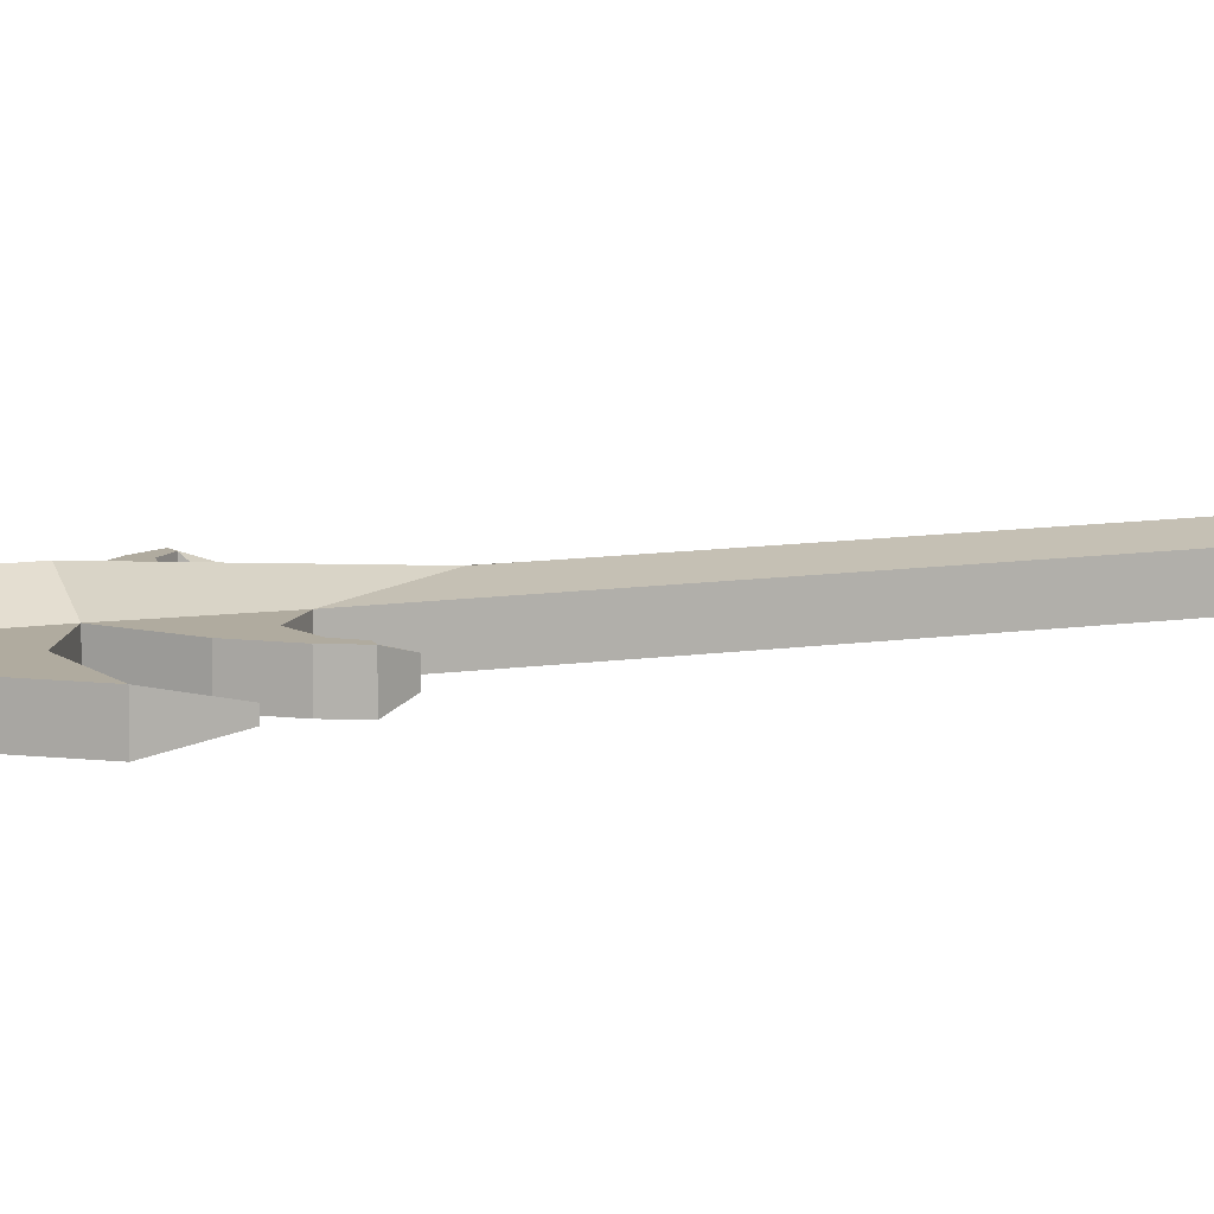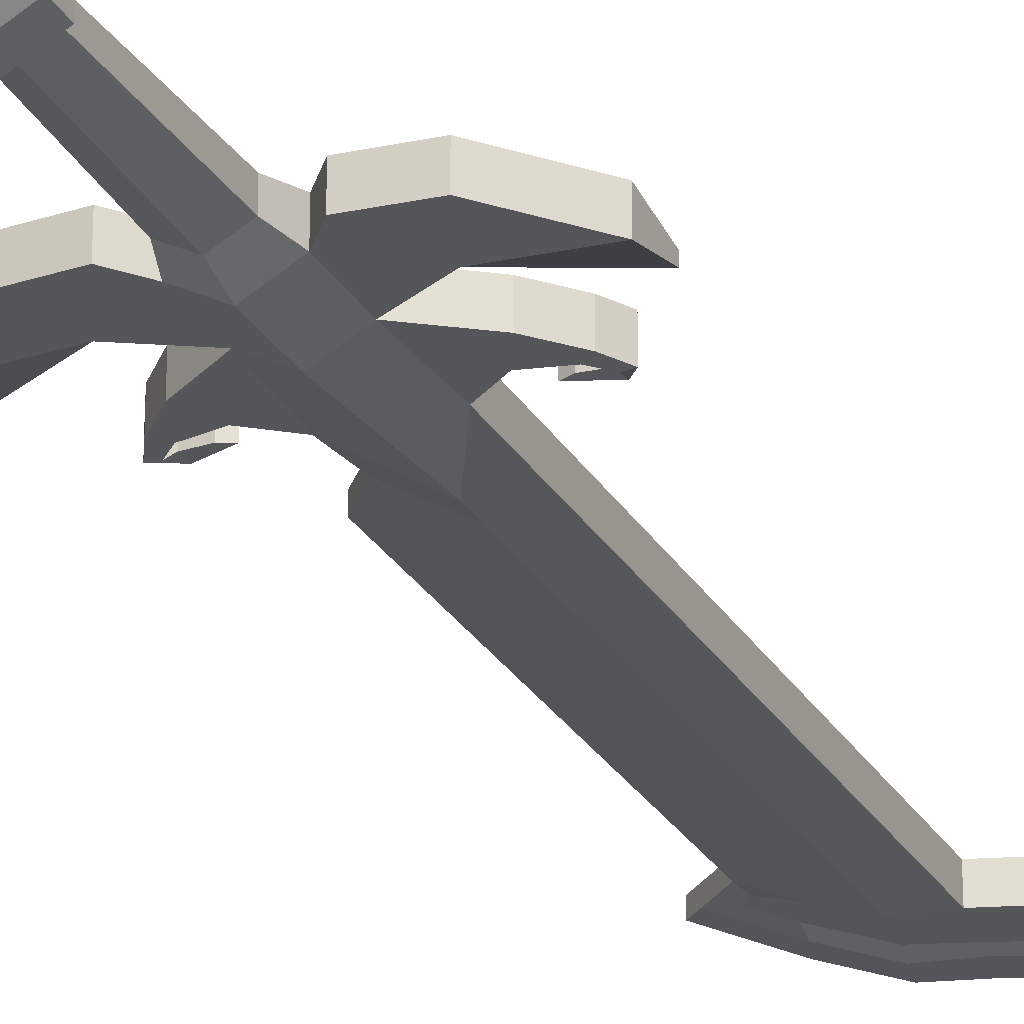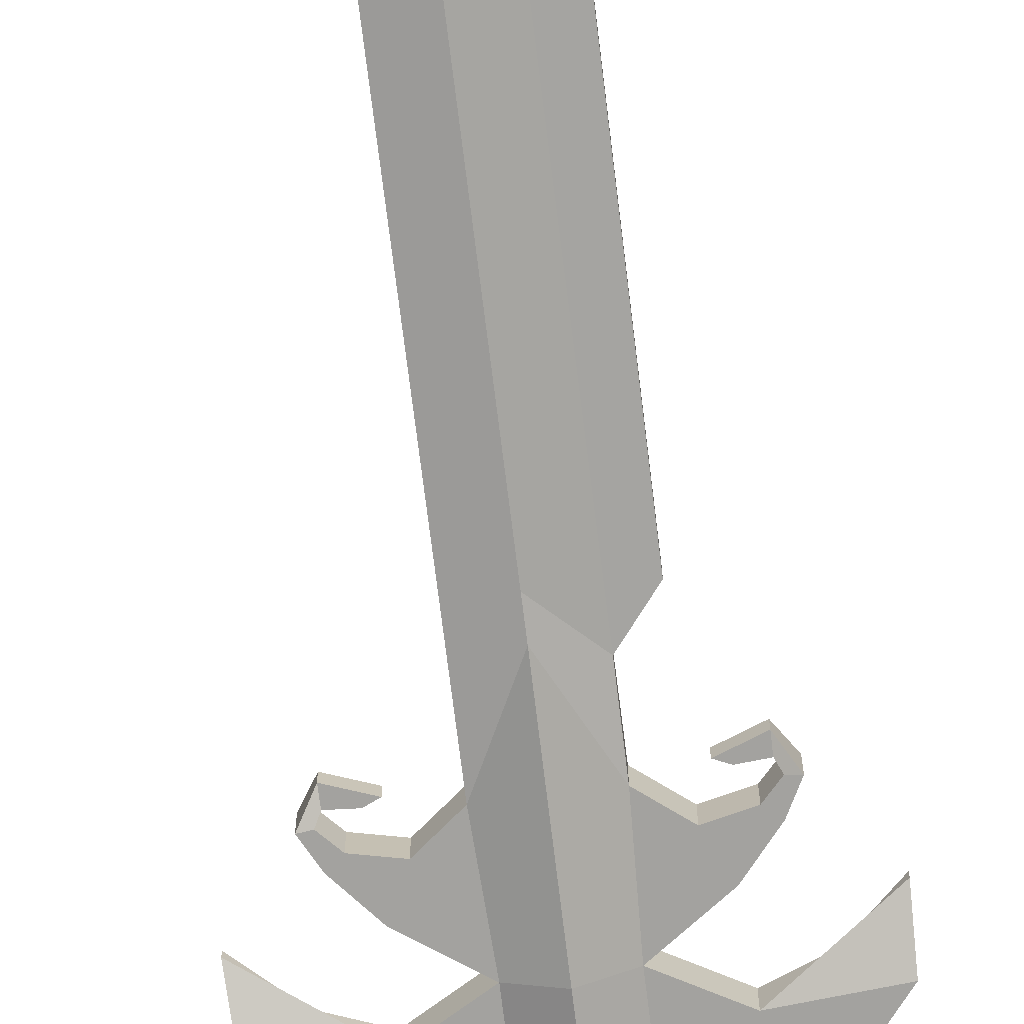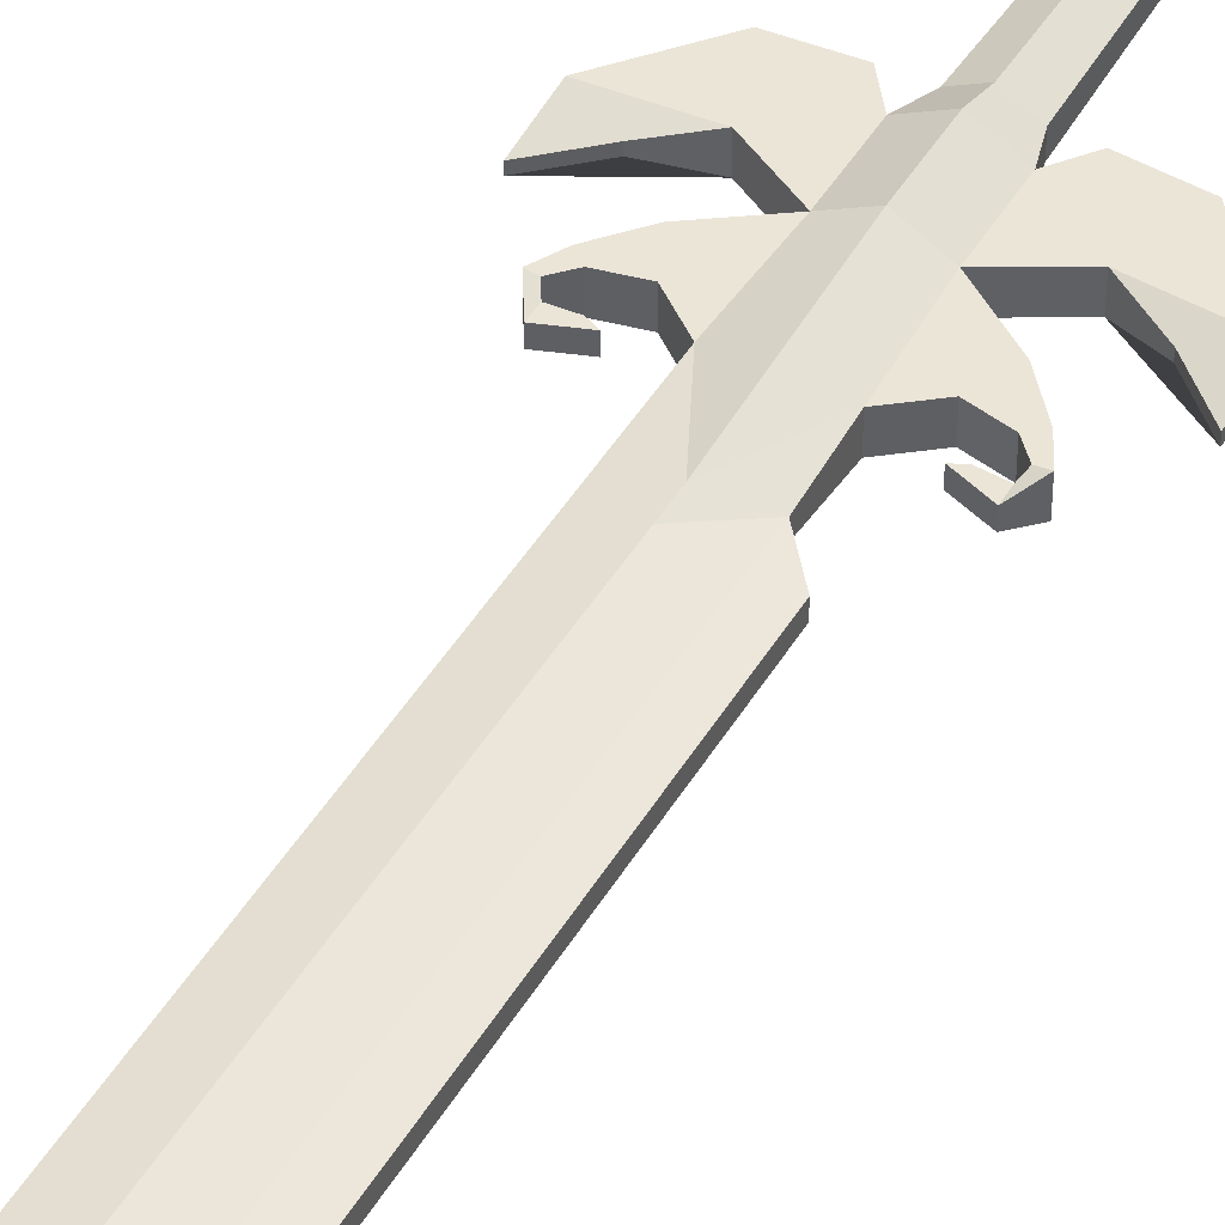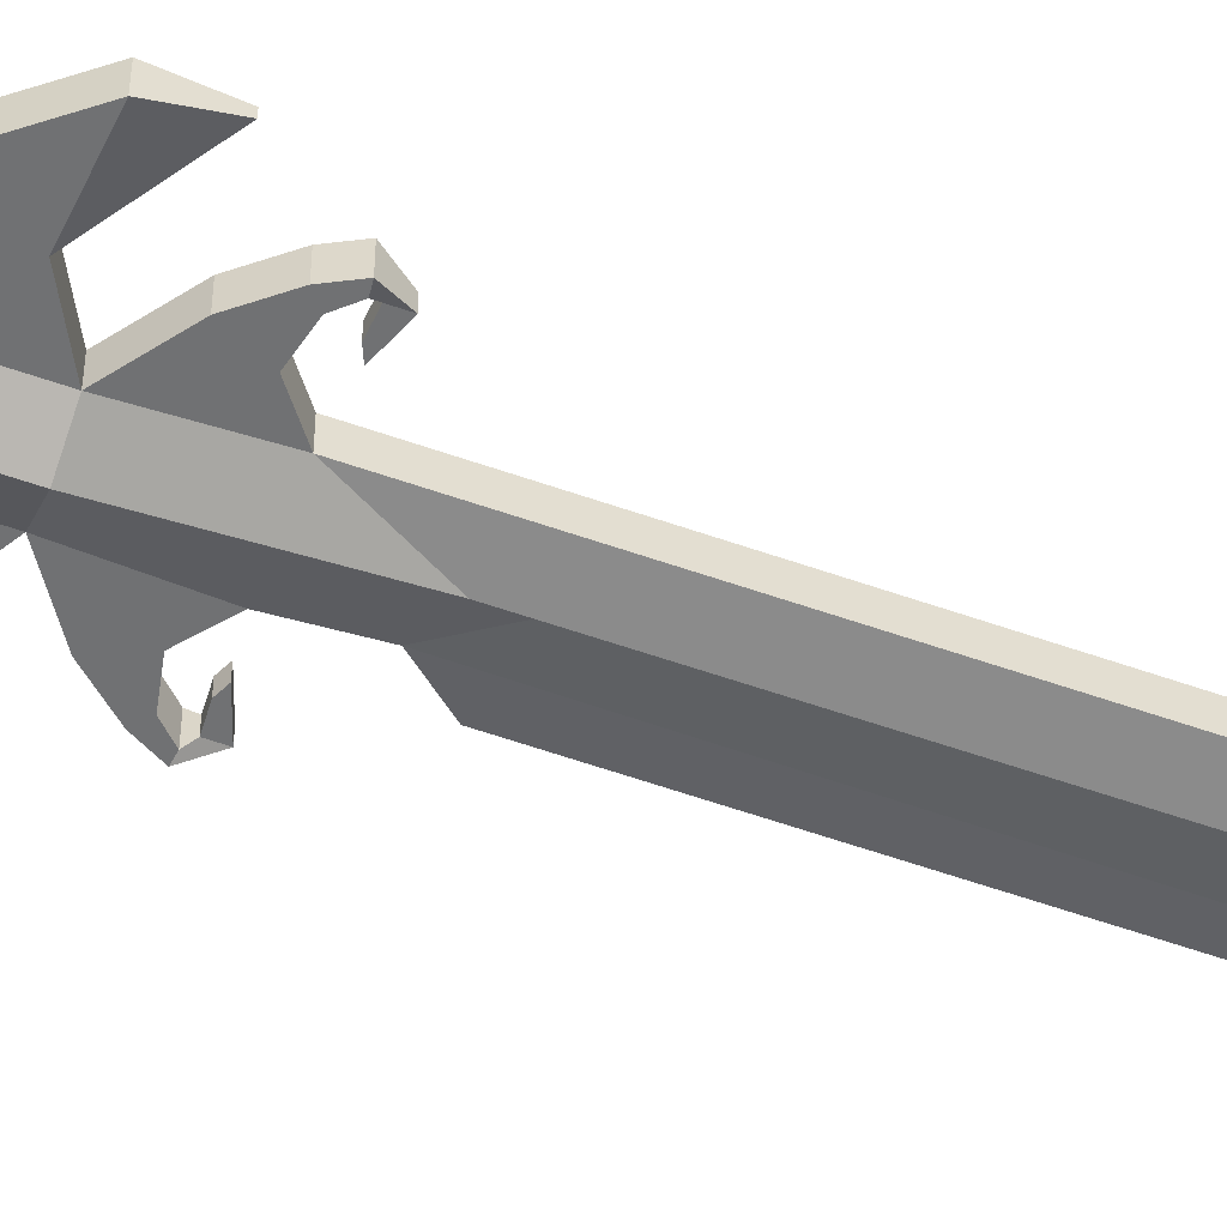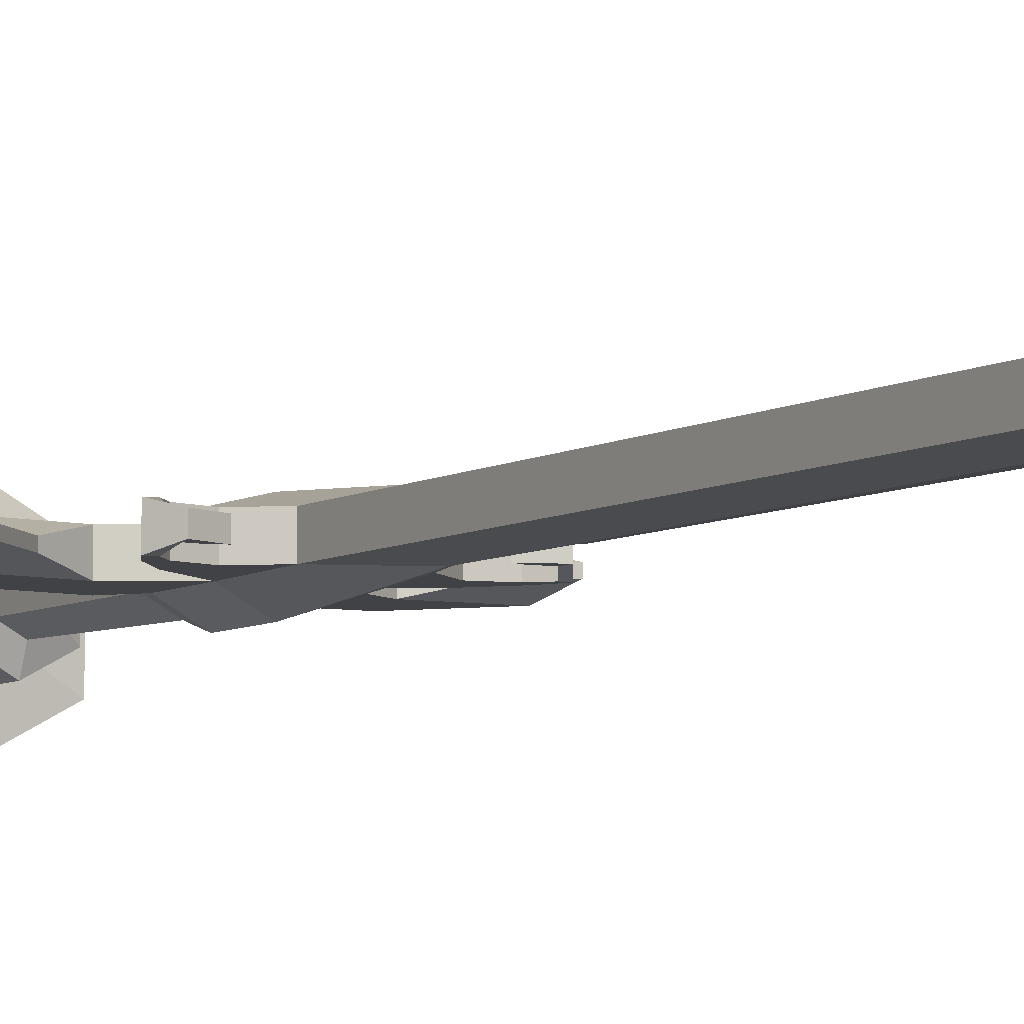
<metadata>
{"format":"obj","ext":"obj","renderer":"f3d","projection":"perspective","resolution":1024,"background":"white","views":[{"elev":9.7,"azim":67.7,"up":"+Y"},{"elev":-25.4,"azim":23.3,"up":"+Y"},{"elev":-72.4,"azim":-172.9,"up":"+Y"},{"elev":45.8,"azim":-150.8,"up":"+Y"},{"elev":-55.2,"azim":69.4,"up":"+Y"},{"elev":-6.6,"azim":148.8,"up":"+Y"}]}
</metadata>
<code>
o Weapon28_Cube.005
v -0.05452 0.03161 0.2438
v -0.05452 0.03161 0.1481
v -0.05452 -0.03161 0.2438
v -0.05452 -0.03161 0.1481
v -0.1107 0.06419 0.2502
v -0.1107 -0.06419 0.2502
v -0.04184 0.02426 0.3843
v -0.04184 -0.02426 0.3843
v -0.0305 0.01251 0.1347
v -0.0305 -0.01251 0.1347
v -0.0373 0.01529 -0.1332
v -0.0373 -0.01529 -0.1332
v -0.05156 0.02114 -0.1788
v -0.05156 -0.02114 -0.1788
v -0.05156 0.02114 -0.2802
v -0.05156 -0.02114 -0.2802
v -0.05752 0.02114 -0.4167
v -0.05752 -0.02114 -0.4167
v -0.1106 0.02114 -0.1902
v -0.1106 -0.02114 -0.1902
v -0.13 0.02114 -0.2357
v -0.13 -0.02114 -0.2357
v -0.08158 0.02114 -0.1394
v -0.08158 -0.02114 -0.1394
v -0.163 0.02114 -0.1459
v -0.163 -0.02114 -0.1459
v -0.244 0.02114 -0.2444
v -0.244 -0.02114 -0.2444
v -0.1905 0.006342 -0.2655
v -0.2467 0.006342 -0.3177
v -0.1905 -0.006342 -0.2655
v -0.2467 -0.006342 -0.3177
v -0.1025 0.02114 -0.381
v -0.1025 -0.02114 -0.381
v -0.1253 0.02114 -0.3324
v -0.1253 -0.02114 -0.3324
v -0.1477 0.02114 -0.3912
v -0.1477 -0.02114 -0.3912
v -0.1637 0.02114 -0.3777
v -0.1637 -0.02114 -0.3777
v -0.1667 0.02114 -0.4115
v -0.1667 -0.02114 -0.4115
v -0.1806 0.02114 -0.4098
v -0.1806 -0.02114 -0.4098
v -0.1607 0.01117 -0.4217
v -0.1607 -0.01117 -0.4217
v -0.1608 0.01117 -0.4425
v -0.1608 -0.01117 -0.4425
v -0.1318 0.01117 -0.4195
v -0.1318 -0.01117 -0.4195
v -0.1169 0.01117 -0.4262
v -0.1169 -0.01117 -0.4262
v -0.05752 0.01097 -0.5108
v -0.05752 -0.01097 -0.5108
v -0.05752 0.02114 -1.341
v -0.05752 -0.02114 -1.341
v 0.05452 0.03161 0.2438
v 0.05452 0.03161 0.1481
v 0.05452 -0.03161 0.2438
v 0.05452 -0.03161 0.1481
v 0.1107 0.06419 0.2502
v 0.1107 -0.06419 0.2502
v 0.04184 0.02426 0.3843
v 0.04184 -0.02426 0.3843
v -0 -0.06125 0.2438
v -0 -0.06125 0.1481
v -0 0.06125 0.2438
v -0 0.06125 0.1481
v 0 -0.1244 0.2502
v -0 0.1244 0.2502
v 0 -0.047 0.3843
v 0 0.047 0.3843
v 0.0305 0.01251 0.1347
v 0.0305 -0.01251 0.1347
v -0 -0.02898 0.1347
v -0 0.02898 0.1347
v 0.0373 0.01529 -0.1332
v 0.0373 -0.01529 -0.1332
v -0 -0.03543 -0.1332
v -0 0.03543 -0.1332
v 0.05156 0.02114 -0.1788
v 0.05156 -0.02114 -0.1788
v -0 -0.04898 -0.1788
v -0 0.04898 -0.1788
v 0.05156 0.02114 -0.2802
v 0.05156 -0.02114 -0.2802
v -0 -0.04898 -0.2802
v -0 0.04898 -0.2802
v 0.05752 0.02114 -0.4167
v 0.05752 -0.02114 -0.4167
v -0 -0.03015 -0.532
v -0 0.03015 -0.532
v 0.1106 0.02114 -0.1902
v 0.1106 -0.02114 -0.1902
v 0.13 0.02114 -0.2357
v 0.13 -0.02114 -0.2357
v 0.08158 0.02114 -0.1394
v 0.08158 -0.02114 -0.1394
v 0.163 0.02114 -0.1459
v 0.163 -0.02114 -0.1459
v 0.244 0.02114 -0.2444
v 0.244 -0.02114 -0.2444
v 0.1905 0.006342 -0.2655
v 0.2467 0.006342 -0.3177
v 0.1905 -0.006342 -0.2655
v 0.2467 -0.006342 -0.3177
v 0.1025 0.02114 -0.381
v 0.1025 -0.02114 -0.381
v 0.1253 0.02114 -0.3324
v 0.1253 -0.02114 -0.3324
v 0.1477 0.02114 -0.3912
v 0.1477 -0.02114 -0.3912
v 0.1637 0.02114 -0.3777
v 0.1637 -0.02114 -0.3777
v 0.1667 0.02114 -0.4115
v 0.1667 -0.02114 -0.4115
v 0.1806 0.02114 -0.4098
v 0.1806 -0.02114 -0.4098
v 0.1607 0.01117 -0.4217
v 0.1607 -0.01117 -0.4217
v 0.1608 0.01117 -0.4425
v 0.1608 -0.01117 -0.4425
v 0.1318 0.01117 -0.4195
v 0.1318 -0.01117 -0.4195
v 0.1169 0.01117 -0.4262
v 0.1169 -0.01117 -0.4262
v 0.05752 0.02114 -0.5078
v 0.05752 -0.02114 -0.5078
v -0 0.03015 -0.5718
v -0 -0.03015 -0.5718
v 0.05752 0.02114 -1.405
v 0.05752 -0.02114 -1.405
v -0 0.03015 -1.381
v -0 -0.03015 -1.381
v -0.09873 0.01097 -0.5624
v -0.09873 -0.01097 -0.5624
v -0.1013 0.01097 -1.302
v -0.1013 -0.01097 -1.302
v -0.09478 0.02114 -1.465
v -0.09478 -0.02114 -1.465
v -0.02732 0.03015 -1.527
v -0.02732 -0.03015 -1.527
v 0.03641 0.02114 -1.568
v 0.03641 -0.02114 -1.568
v -0.1671 0.01097 -1.367
v -0.1671 -0.01097 -1.367
v 0.1507 0.02114 -1.434
v 0.1507 -0.02114 -1.434
v 0.1802 0.02114 -1.626
v 0.1802 -0.02114 -1.626
v -0.08287 -0.02114 -1.425
v -0.1461 -0.01097 -1.346
v 0.04316 0.02114 -1.516
v -0.01859 0.03015 -1.483
v -0.08287 0.02114 -1.425
v -0.1461 0.01097 -1.346
v -0.01859 -0.03015 -1.483
v 0.04316 -0.02114 -1.516
v 0.1664 0.02114 -1.57
v 0.1664 -0.02114 -1.57
v -0.07992 -0.0152 -1.397
v -0.06293 -0.0152 -1.352
v -0.000276 0.02167 -1.399
v -0.06293 0.0152 -1.352
v -0.000276 -0.02167 -1.399
v 0.05752 0.0152 -1.42
v 0.05752 -0.0152 -1.42
v -0.09513 0.0152 -1.326
v -0.09513 -0.0152 -1.326
v -0.01547 0.02133 -1.462
v -0.07992 0.0152 -1.397
v 0.04932 -0.0152 -1.5
v 0.1389 -0.0152 -1.537
v 0.125 -0.0152 -1.439
v 0.125 0.0152 -1.439
v -0.1092 -0.0152 -1.342
v 0.04932 0.0152 -1.5
v -0.1092 0.0152 -1.342
v -0.01547 -0.02133 -1.462
v 0.1389 0.0152 -1.537
f 1 2 4 3
f 67 68 2 1
f 4 2 9 10
f 70 5 7 72
f 1 3 6 5
f 67 1 5 70
f 5 6 8 7
f 6 69 71 8
f 8 71 72 7
f 3 65 69 6
f 3 4 66 65
f 75 10 12 79
f 2 68 76 9
f 66 4 10 75
f 79 12 14 83
f 10 9 11 12
f 9 76 80 11
f 13 84 88 15
f 12 11 13 14
f 11 80 84 13
f 15 88 92 17
f 83 14 16 87
f 13 15 21 19
f 91 18 54 130
f 87 16 18 91
f 18 16 36 34
f 13 19 25 23
f 16 14 20 22
f 19 21 27 25
f 15 16 22 21
f 26 25 27 28
f 24 23 25 26
f 22 20 26 28
f 14 13 23 24
f 27 21 29 30
f 20 14 24 26
f 29 31 32 30
f 22 28 32 31
f 21 22 31 29
f 28 27 30 32
f 34 36 40 38
f 16 15 35 36
f 15 17 33 35
f 17 18 34 33
f 38 40 44 42
f 36 35 39 40
f 35 33 37 39
f 33 34 38 37
f 43 41 45 47
f 40 39 43 44
f 39 37 41 43
f 37 38 42 41
f 45 46 50 49
f 41 42 46 45
f 42 44 48 46
f 44 43 47 48
f 52 51 49 50
f 46 48 52 50
f 48 47 51 52
f 47 45 49 51
f 130 54 56 134
f 18 17 53 54
f 17 92 129 53
f 155 154 141 139
f 53 55 137 135
f 53 129 133 55
f 57 59 60 58
f 67 57 58 68
f 60 74 73 58
f 70 72 63 61
f 57 61 62 59
f 67 70 61 57
f 61 63 64 62
f 62 64 71 69
f 64 63 72 71
f 59 62 69 65
f 59 65 66 60
f 75 79 78 74
f 58 73 76 68
f 66 75 74 60
f 79 83 82 78
f 74 78 77 73
f 73 77 80 76
f 81 85 88 84
f 78 82 81 77
f 77 81 84 80
f 85 89 92 88
f 83 87 86 82
f 81 93 95 85
f 91 130 128 90
f 87 91 90 86
f 90 108 110 86
f 81 97 99 93
f 86 96 94 82
f 93 99 101 95
f 85 95 96 86
f 100 102 101 99
f 98 100 99 97
f 96 102 100 94
f 82 98 97 81
f 101 104 103 95
f 94 100 98 82
f 103 104 106 105
f 96 105 106 102
f 95 103 105 96
f 102 106 104 101
f 108 112 114 110
f 86 110 109 85
f 85 109 107 89
f 89 107 108 90
f 112 116 118 114
f 110 114 113 109
f 109 113 111 107
f 107 111 112 108
f 117 121 119 115
f 114 118 117 113
f 113 117 115 111
f 111 115 116 112
f 119 123 124 120
f 115 119 120 116
f 116 120 122 118
f 118 122 121 117
f 126 124 123 125
f 120 124 126 122
f 122 126 125 121
f 121 125 123 119
f 130 134 132 128
f 90 128 127 89
f 89 127 129 92
f 154 153 143 141
f 128 132 131 127
f 127 131 133 129
f 136 135 137 138
f 54 53 135 136
f 56 54 136 138
f 151 152 146 140
f 142 140 139 141
f 142 141 143 144
f 139 140 146 145
f 152 156 145 146
f 158 157 142 144
f 157 151 140 142
f 158 160 173 172
f 156 155 139 145
f 159 160 150 149
f 144 143 149 150
f 158 144 150 160
f 131 132 148 147
f 160 148 174 173
f 147 148 160 159
f 152 151 161 176
f 143 153 159 149
f 132 134 165 167
f 137 55 164 168
f 138 137 156 152
f 138 152 176 169
f 133 131 166 163
f 147 159 180 175
f 177 166 175 180
f 167 172 173 174
f 168 164 171 178
f 165 162 161 179
f 167 165 179 172
f 162 169 176 161
f 163 166 177 170
f 164 163 170 171
f 153 154 170 177
f 131 147 175 166
f 55 133 163 164
f 154 155 171 170
f 155 156 178 171
f 56 138 169 162
f 134 56 162 165
f 156 137 168 178
f 159 153 177 180
f 148 132 167 174
f 151 157 179 161
f 157 158 172 179

</code>
